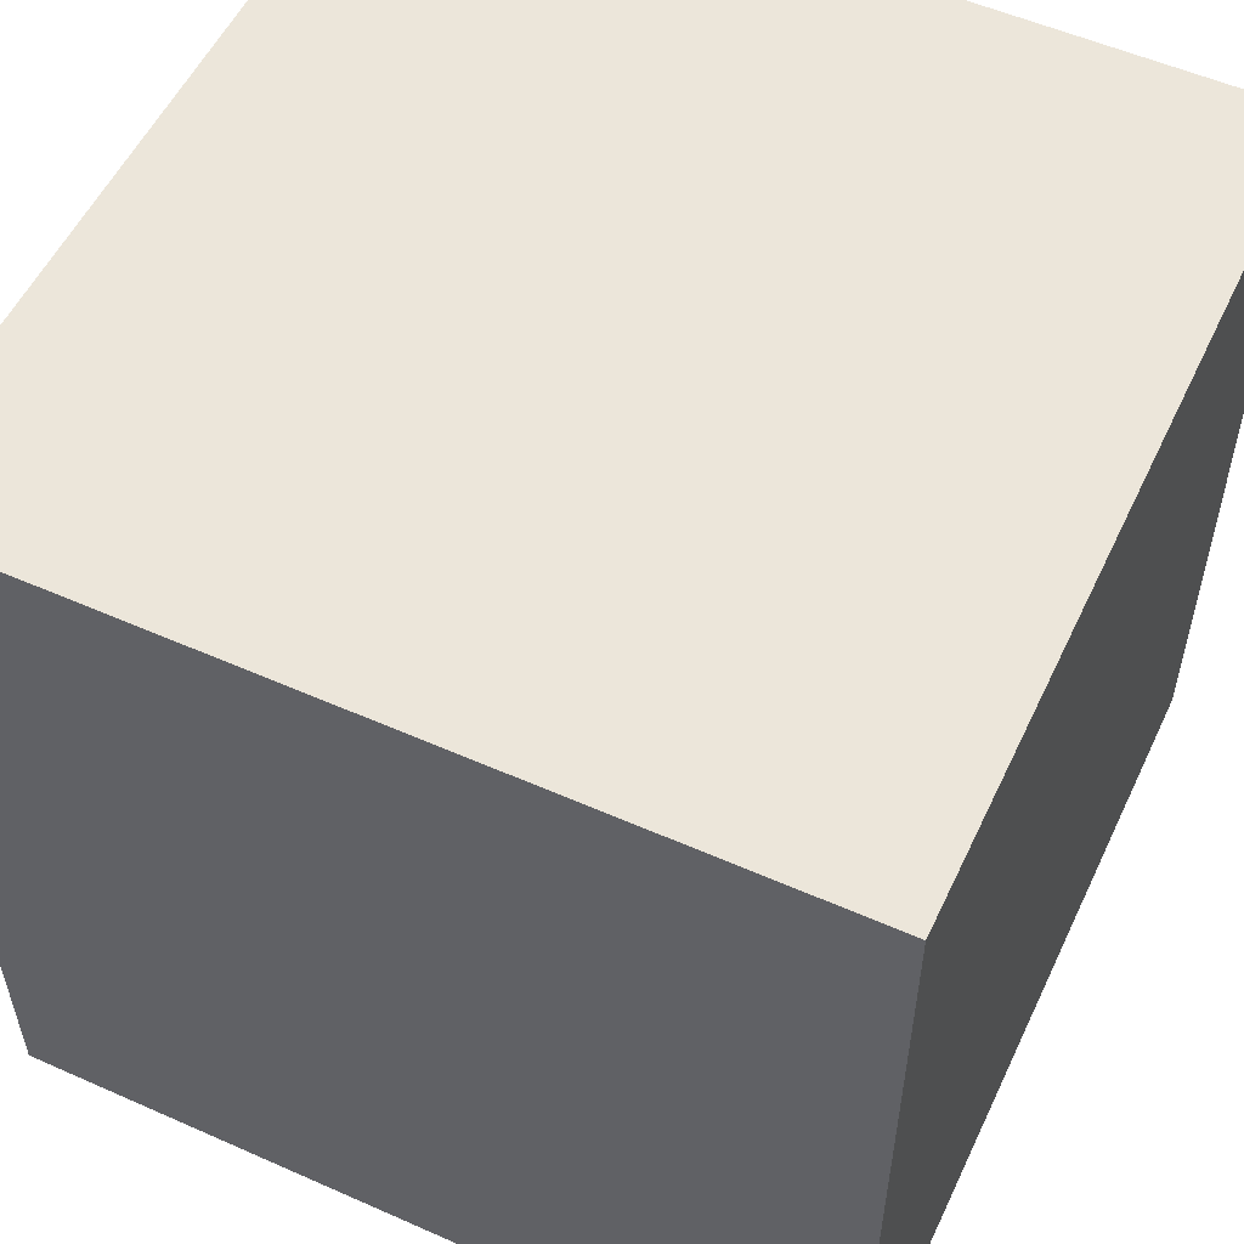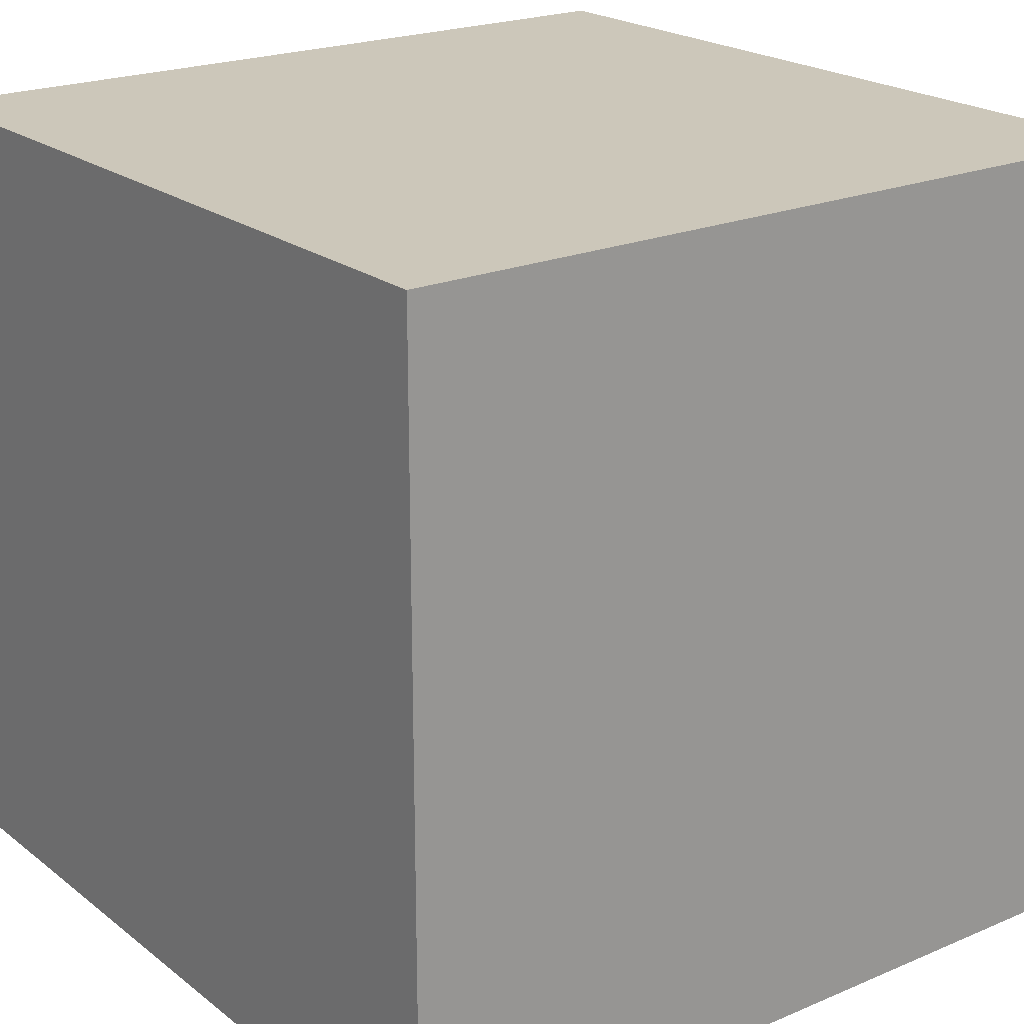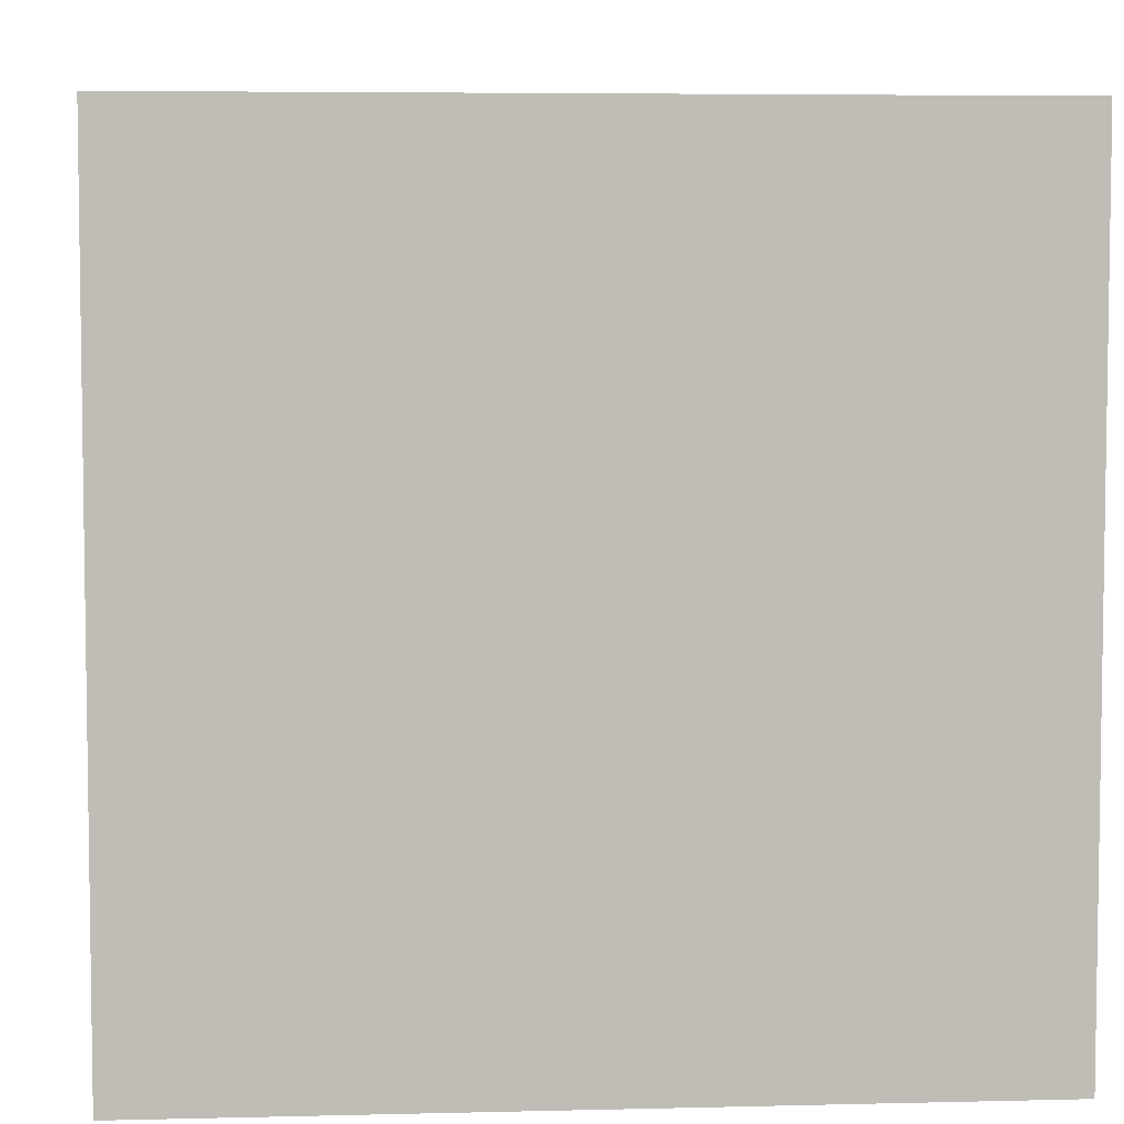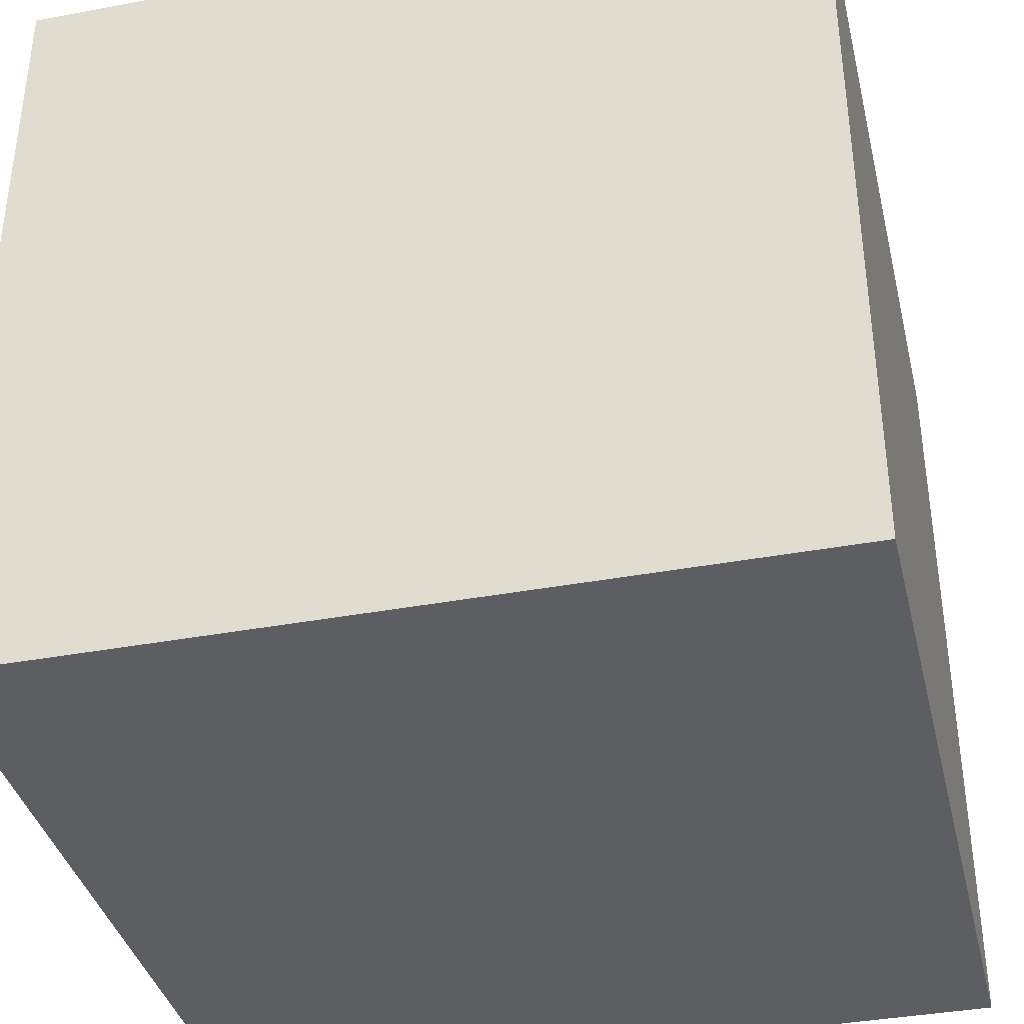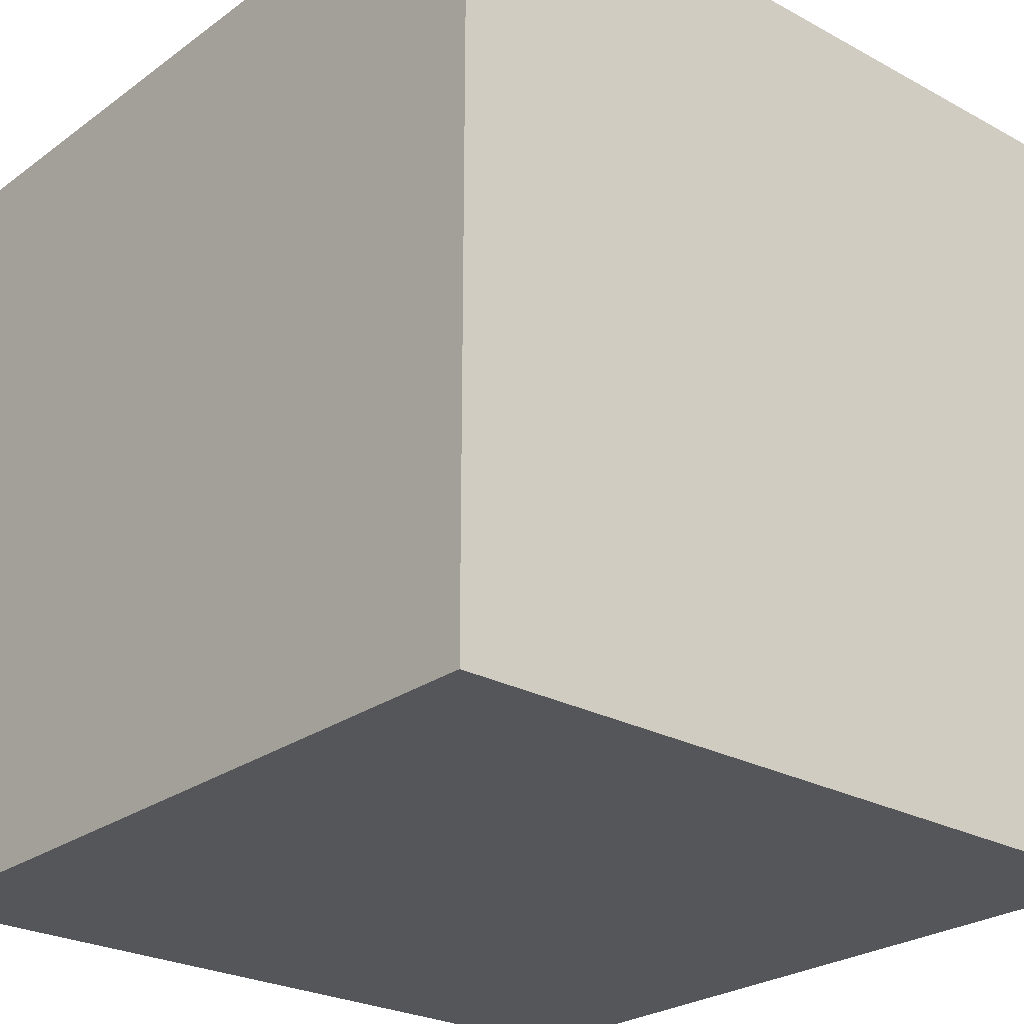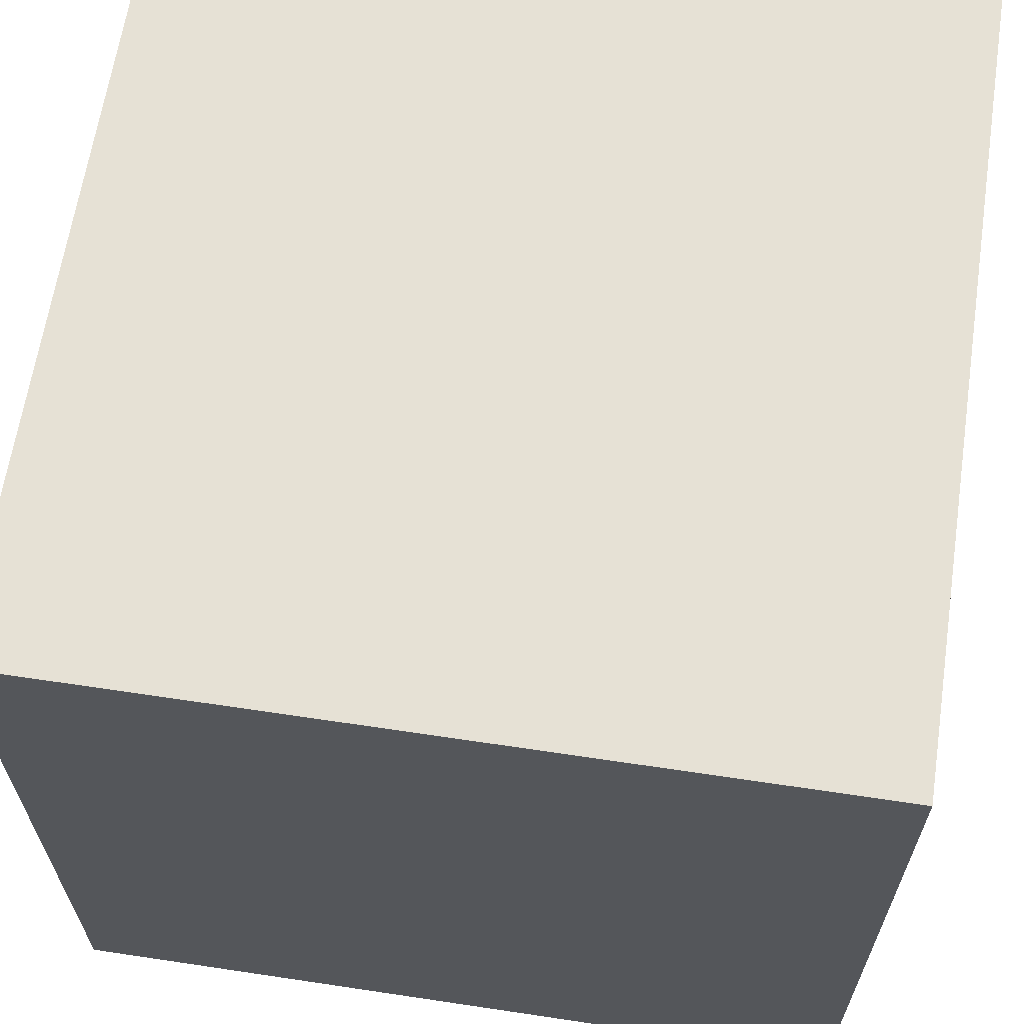
<metadata>
{"format":"obj","ext":"obj","renderer":"f3d","projection":"perspective","resolution":1024,"background":"white","views":[{"elev":54.6,"azim":115.1,"up":"+Y"},{"elev":21.4,"azim":143.1,"up":"+Z"},{"elev":5.4,"azim":-4.4,"up":"+Y"},{"elev":-37.8,"azim":-166.6,"up":"+Y"},{"elev":-25.5,"azim":49.0,"up":"+Y"},{"elev":64.1,"azim":8.6,"up":"+Y"}]}
</metadata>
<code>
v 0 0 1
v 0 0 0
v 1 0 0
v 1 0 1
v 0 1 0
v 0 1 1
v 1 1 1
v 1 1 0
f 1 2 3 4
f 5 6 7 8
f 8 3 2 5
f 6 1 4 7
f 5 2 1 6
f 7 4 3 8

</code>
